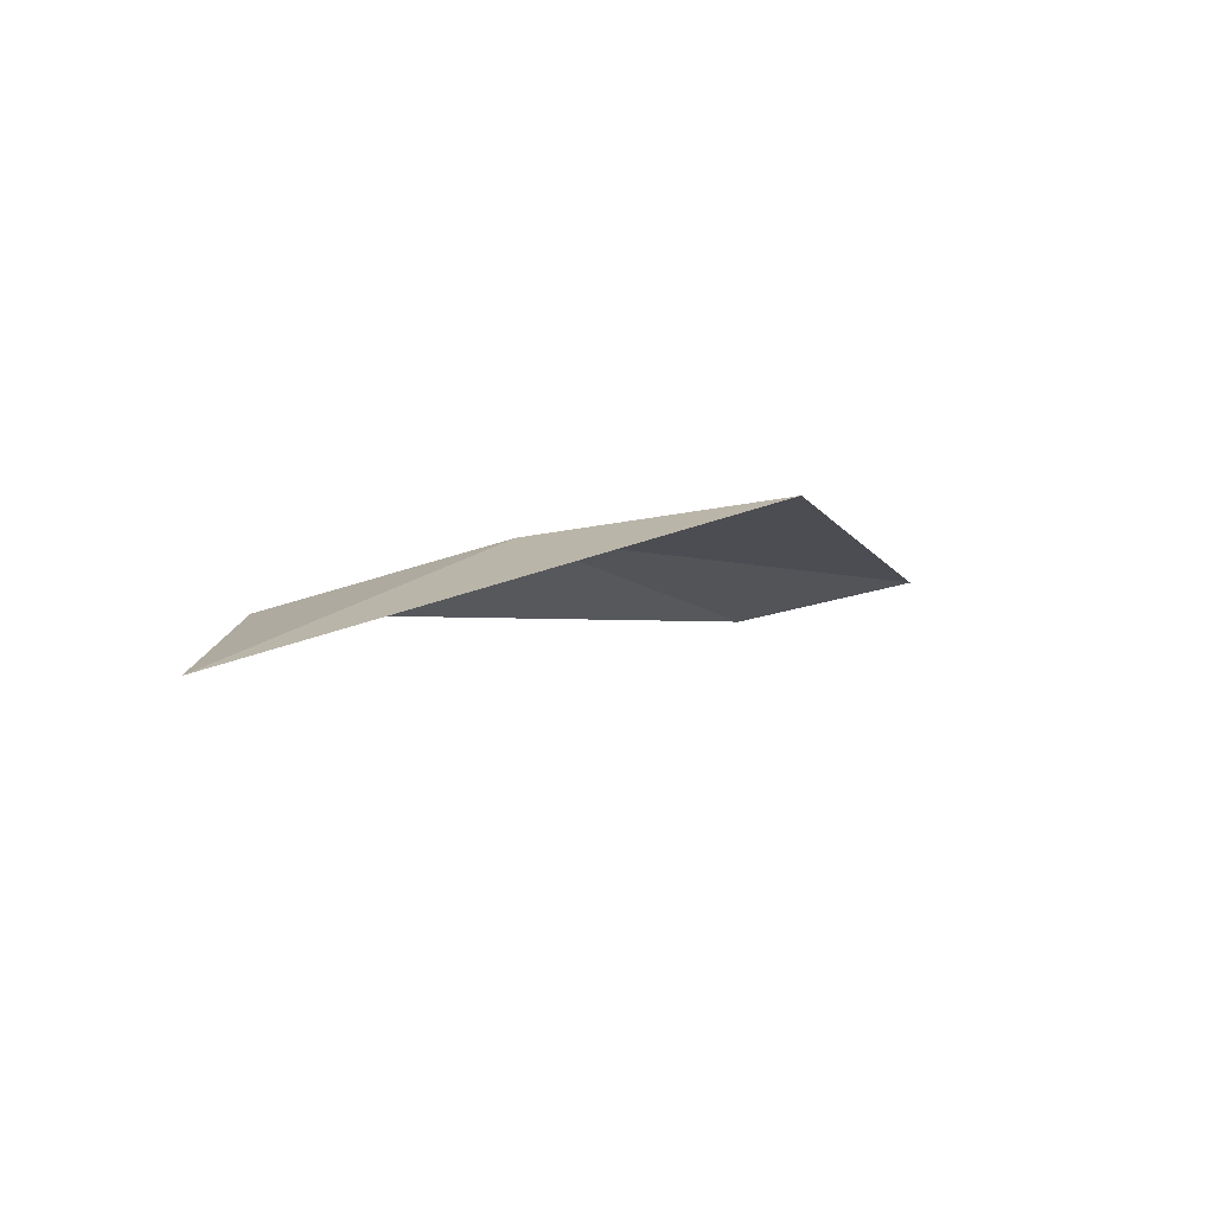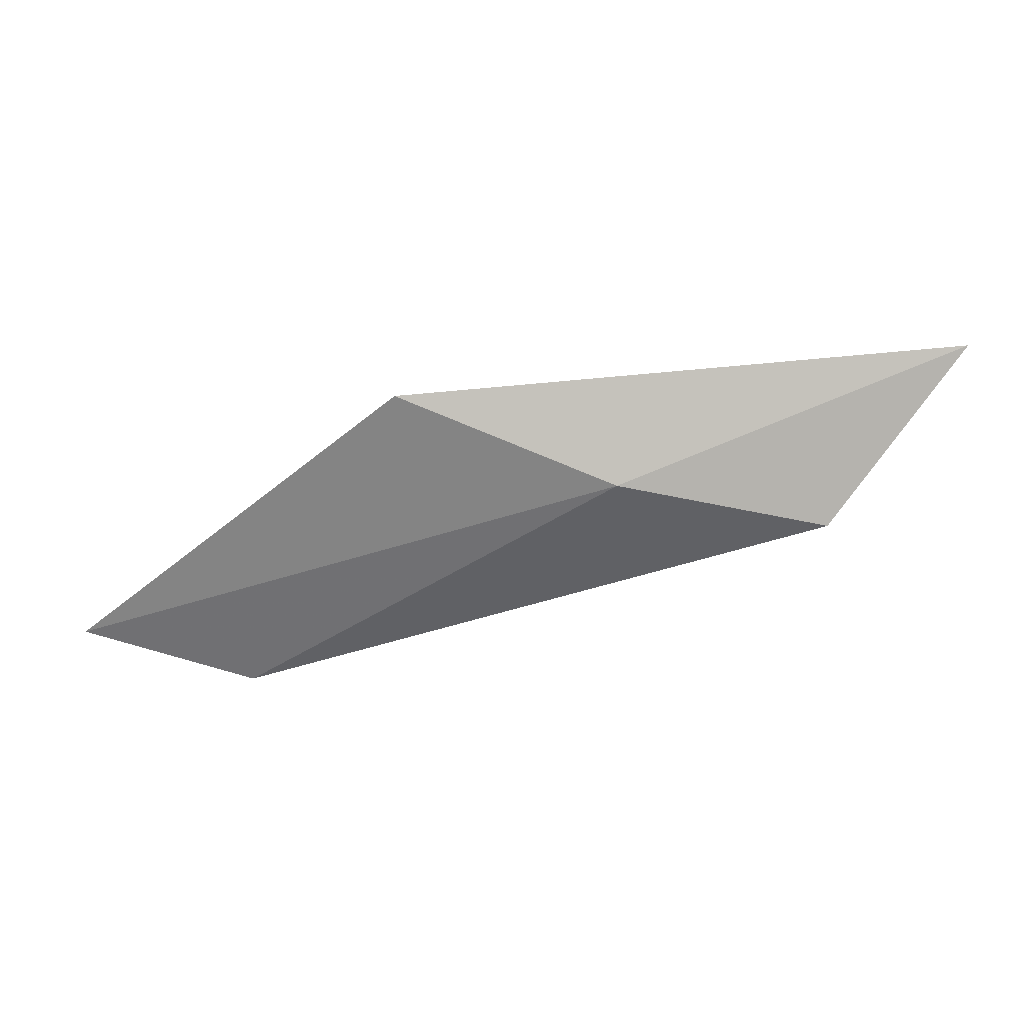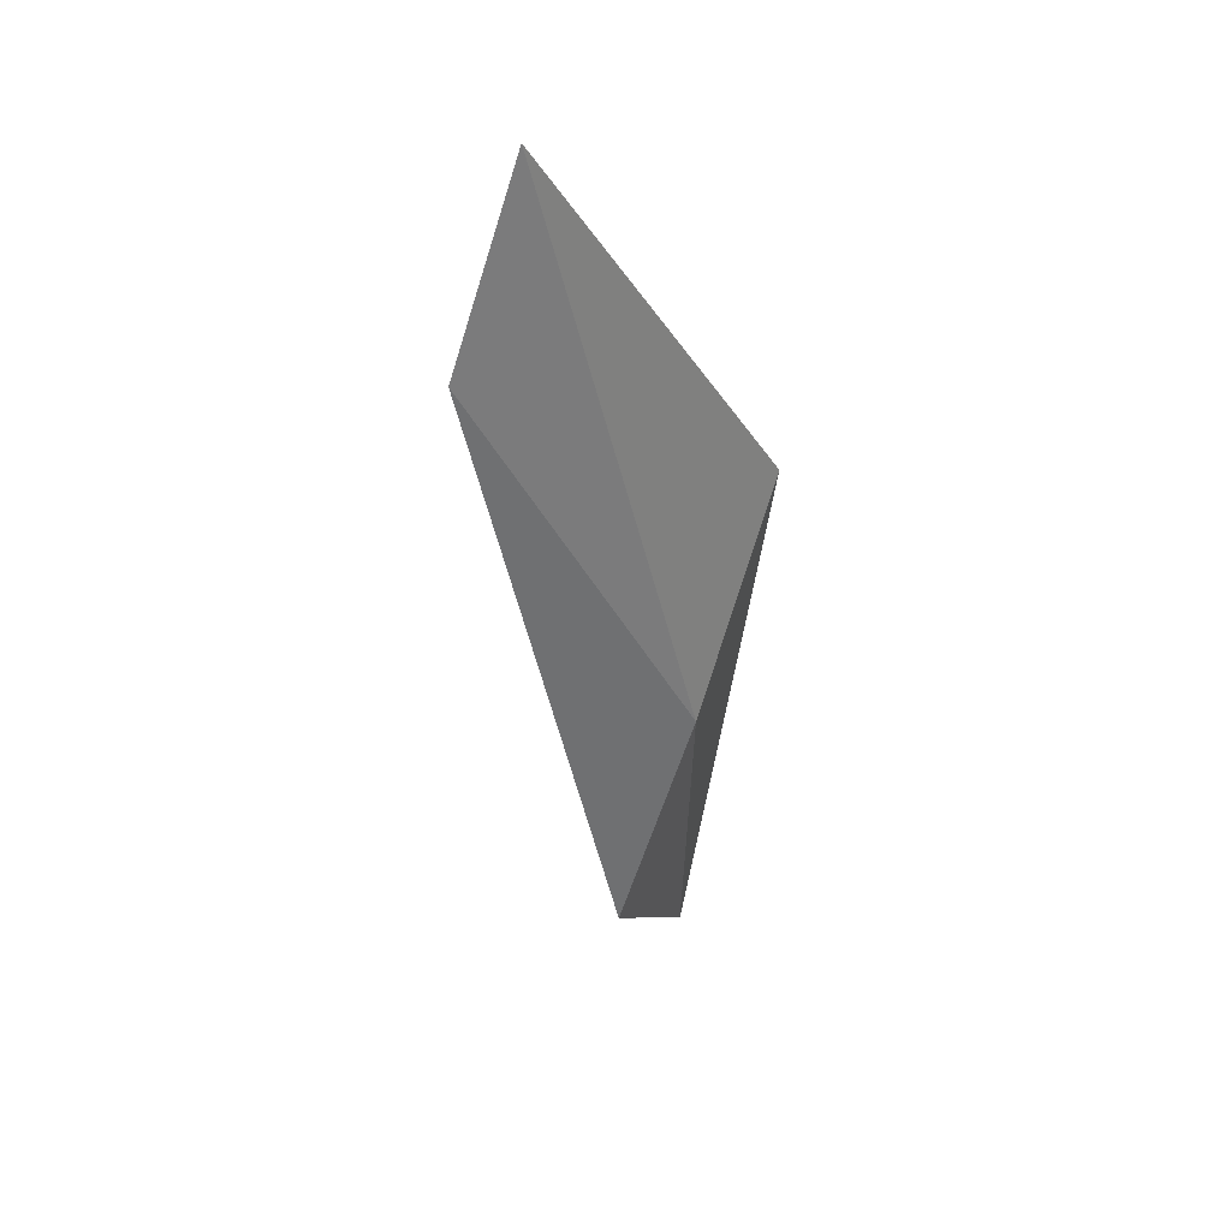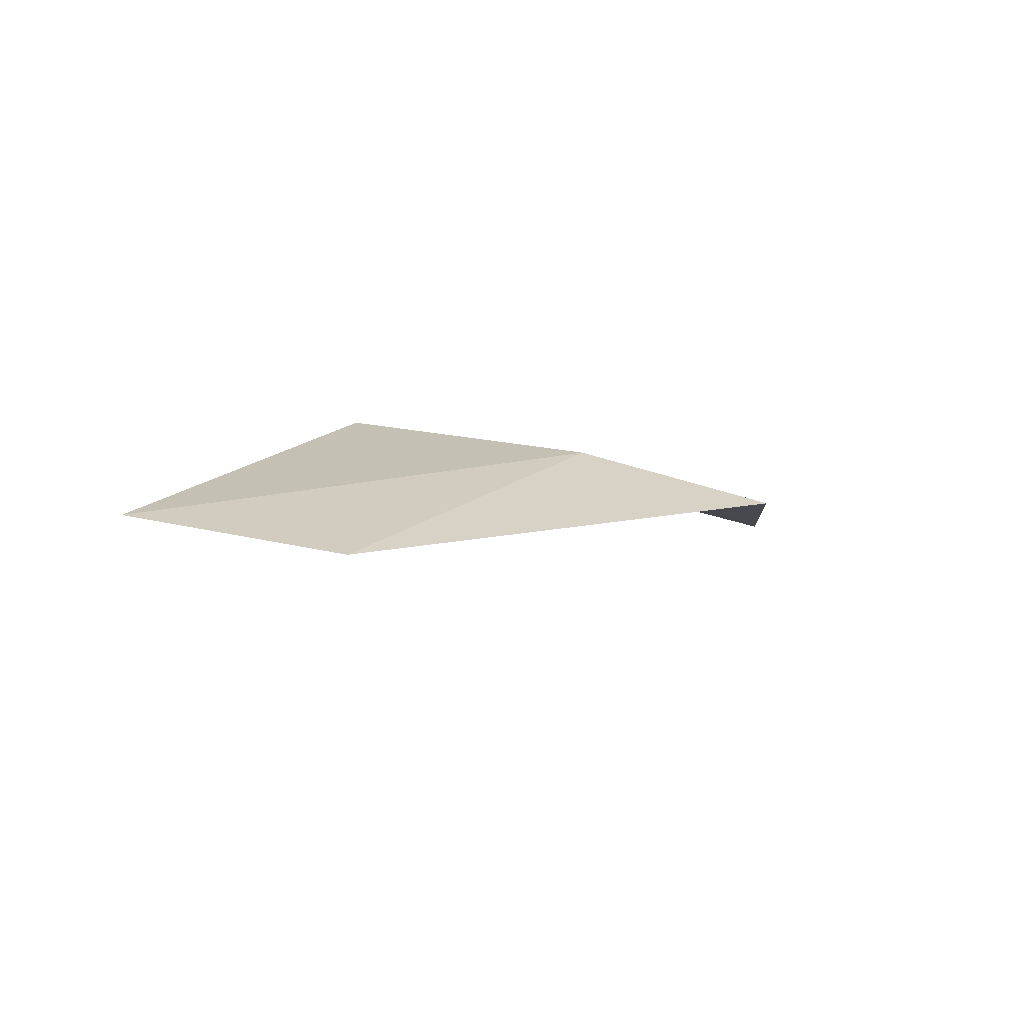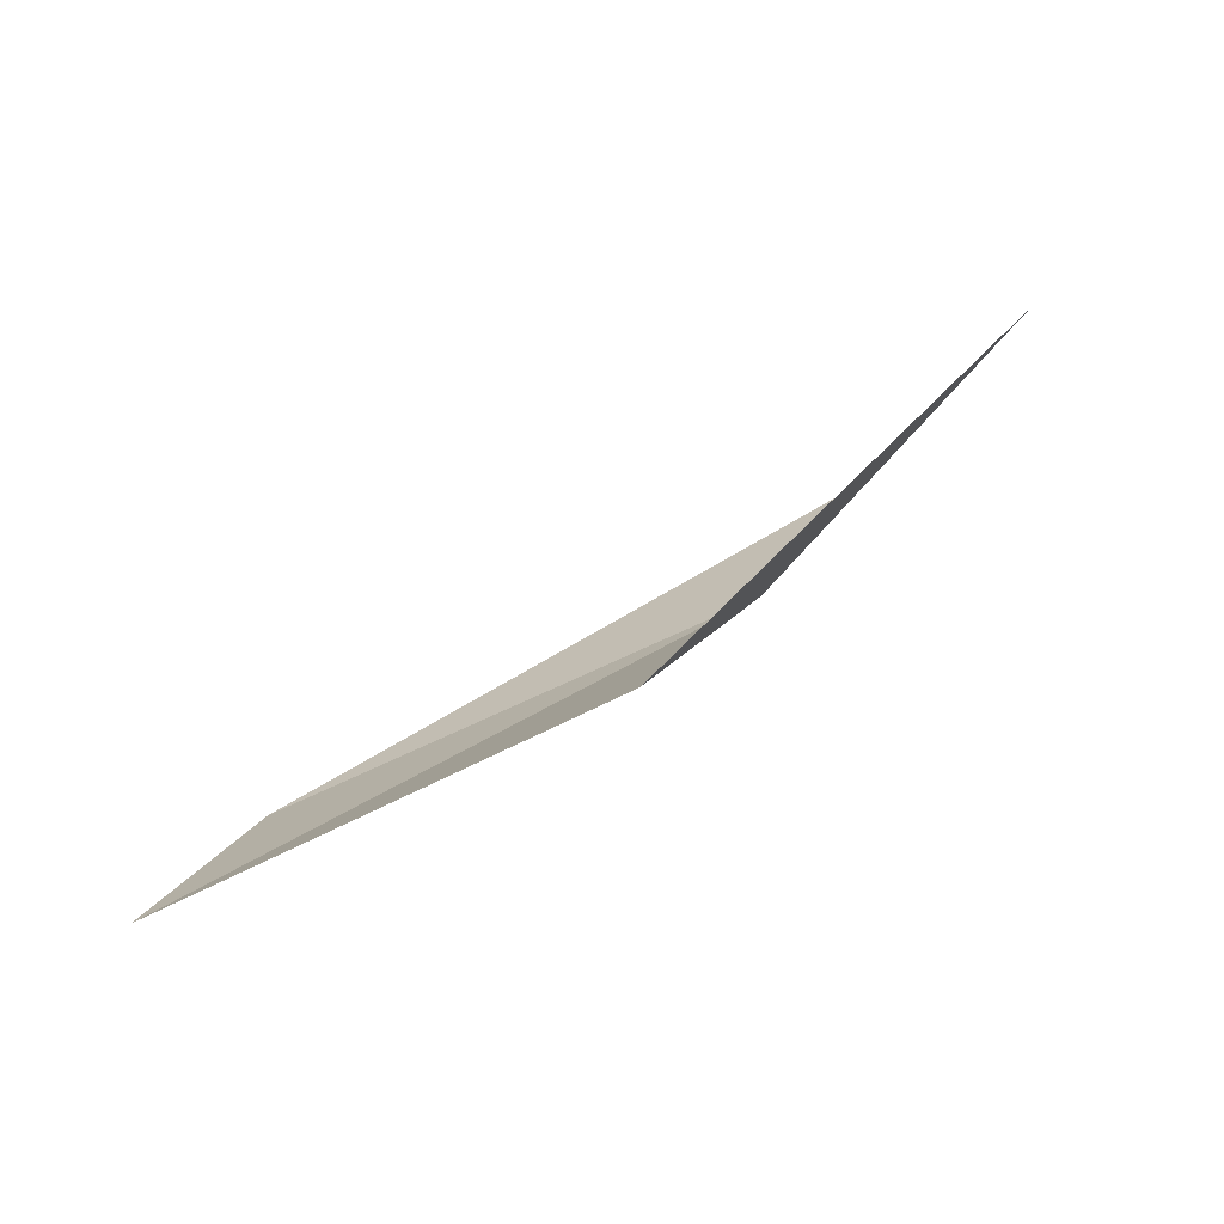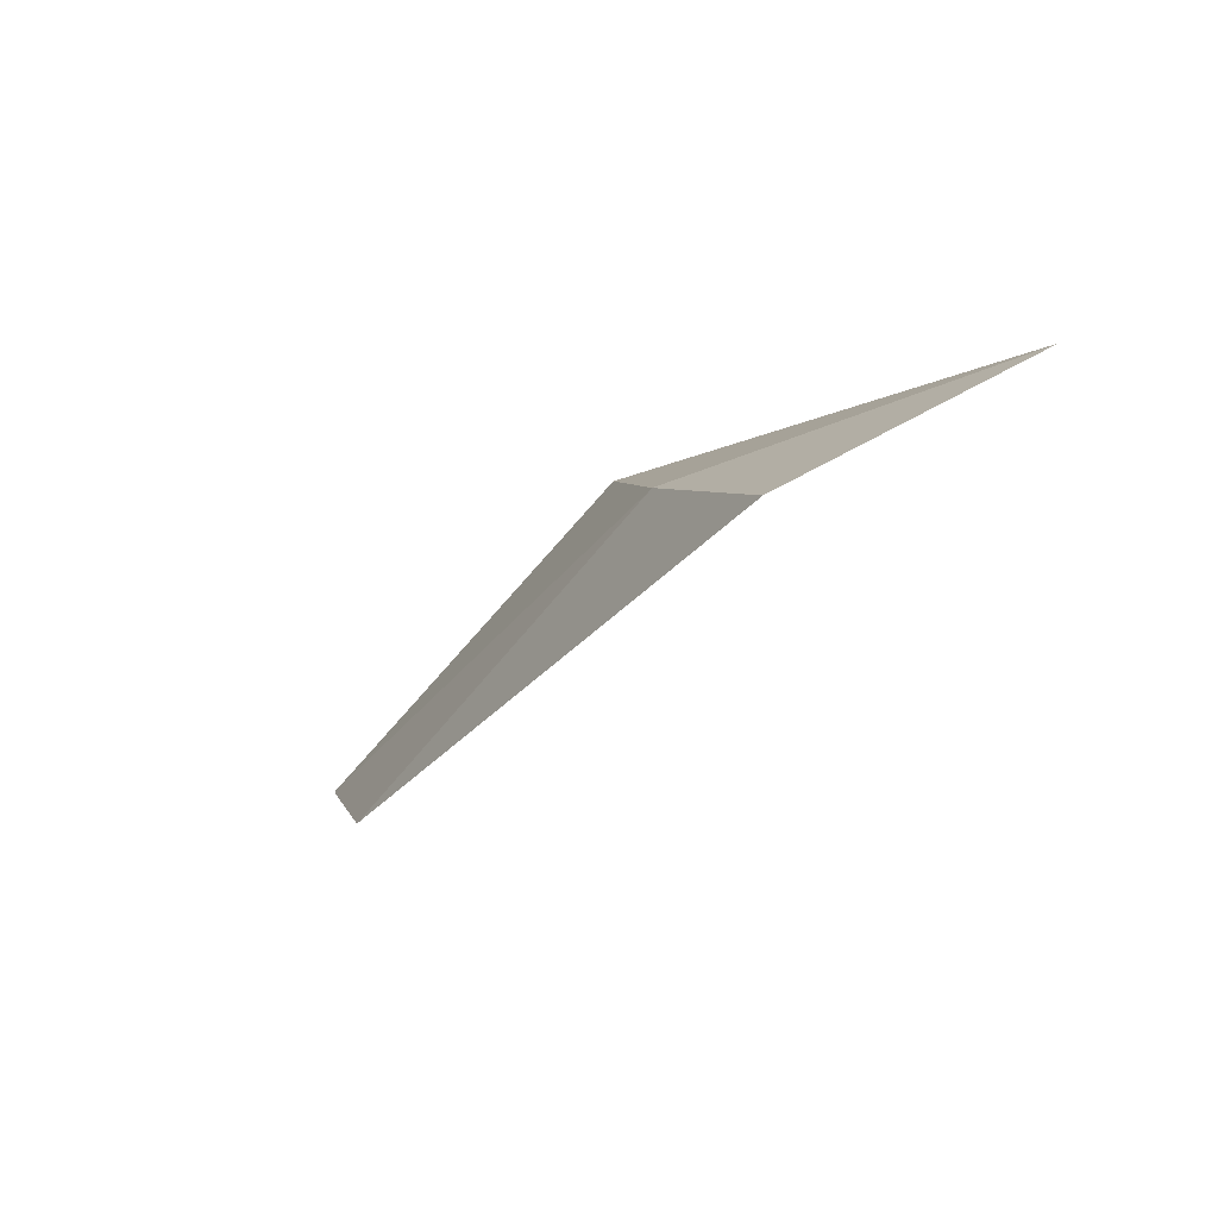
<metadata>
{"format":"obj","ext":"obj","renderer":"f3d","projection":"perspective","resolution":1024,"background":"white","views":[{"elev":37.6,"azim":-32.9,"up":"+Y"},{"elev":-20.3,"azim":167.5,"up":"+Z"},{"elev":-56.1,"azim":71.9,"up":"+Z"},{"elev":-34.3,"azim":148.8,"up":"+Y"},{"elev":41.2,"azim":118.8,"up":"+Z"},{"elev":4.5,"azim":-116.0,"up":"+Y"}]}
</metadata>
<code>
v 29.43 4.868 3.219
v 29 5.003 3.398
v 29.72 4.868 3.316
v 29.15 4.868 3.187
v 30.08 4.47 3.1
v 29.85 4.47 3.047
f 1 3 2
f 1 2 4
f 1 6 5
f 1 4 6
f 1 5 3

</code>
